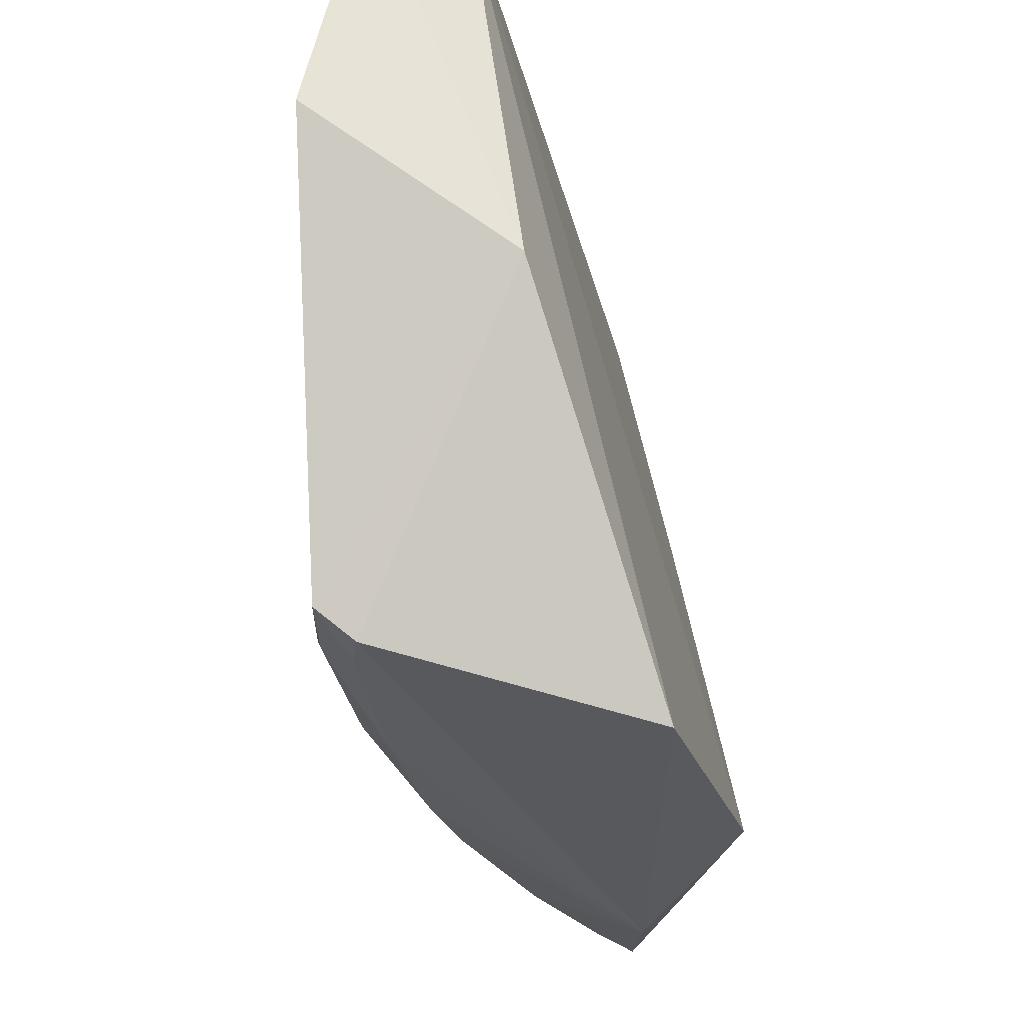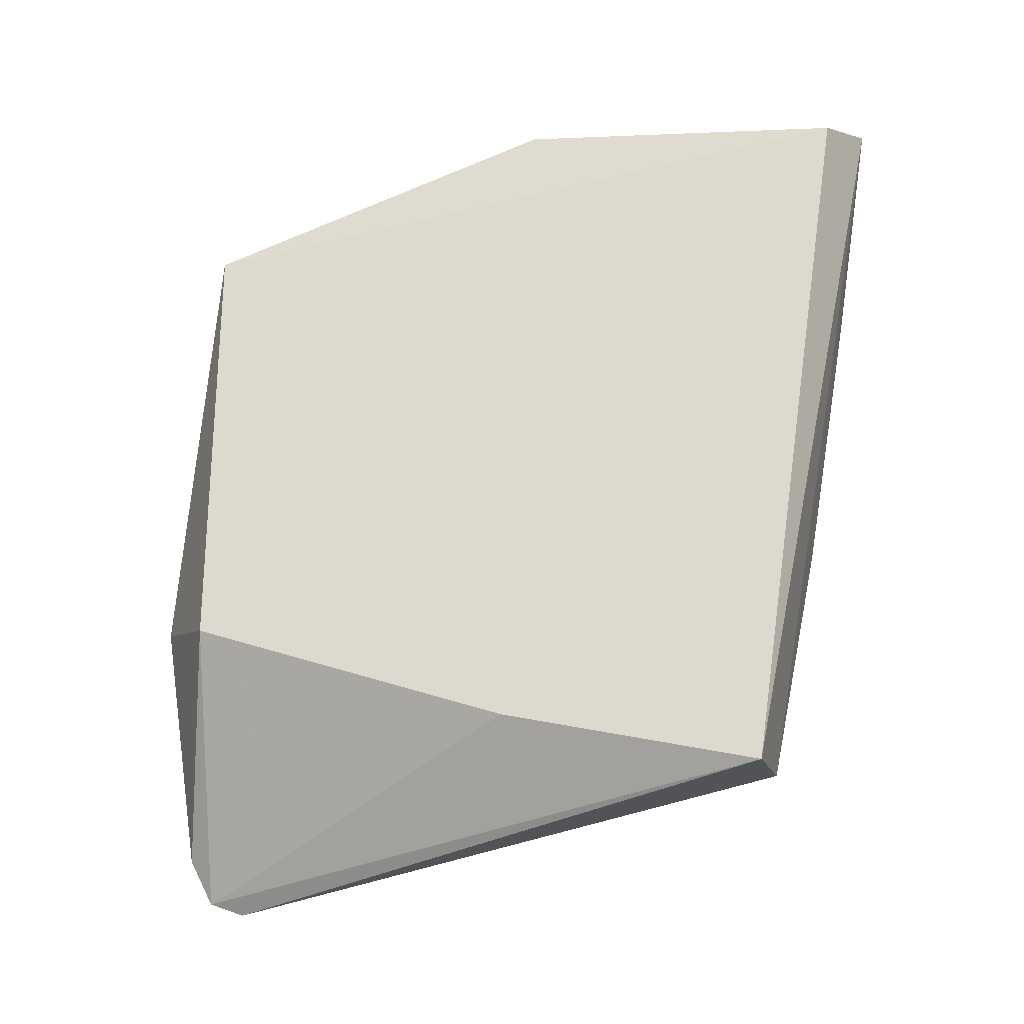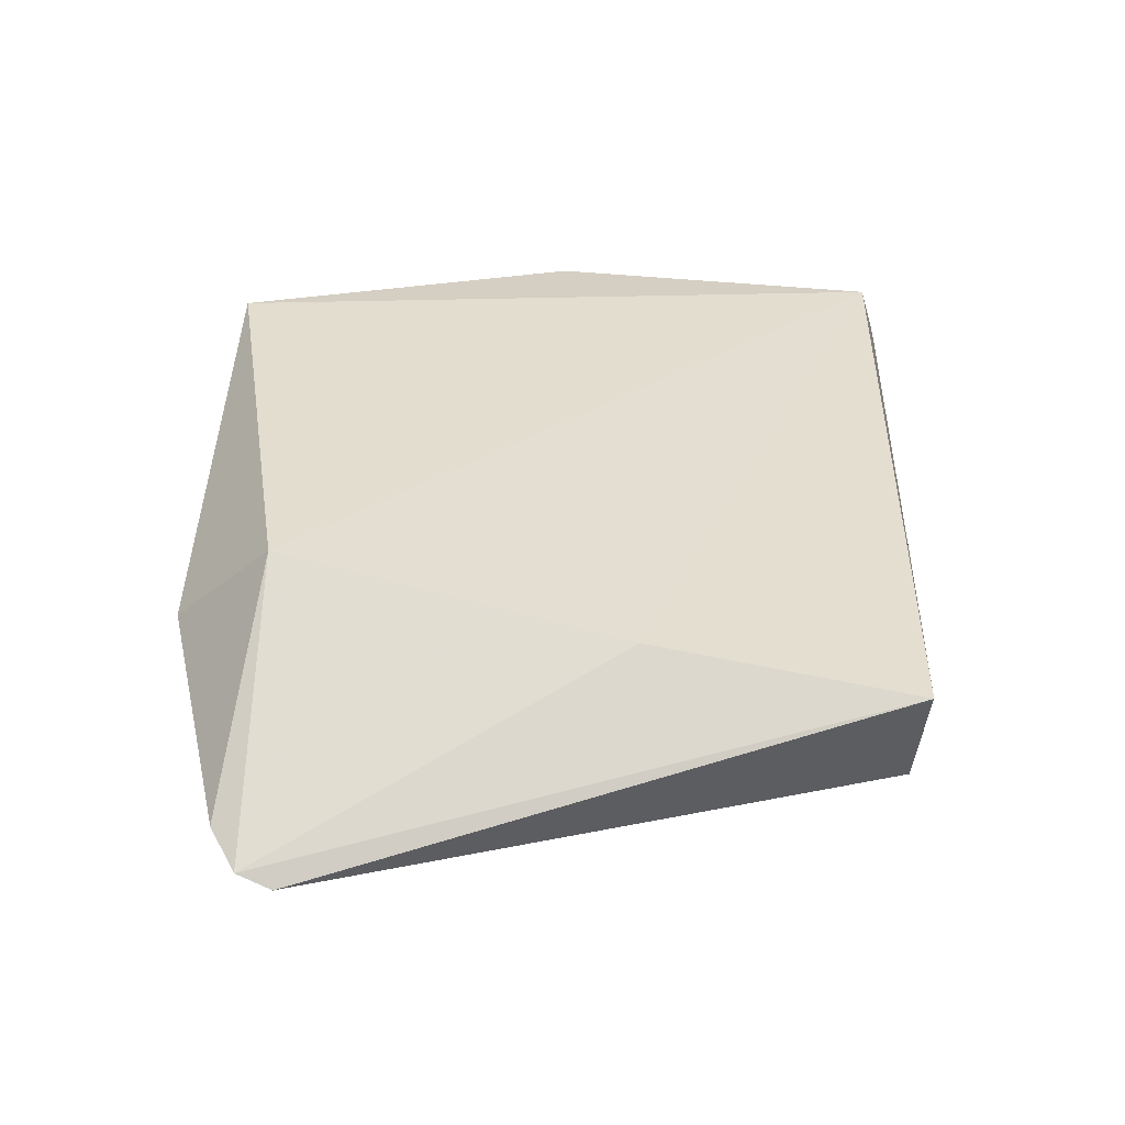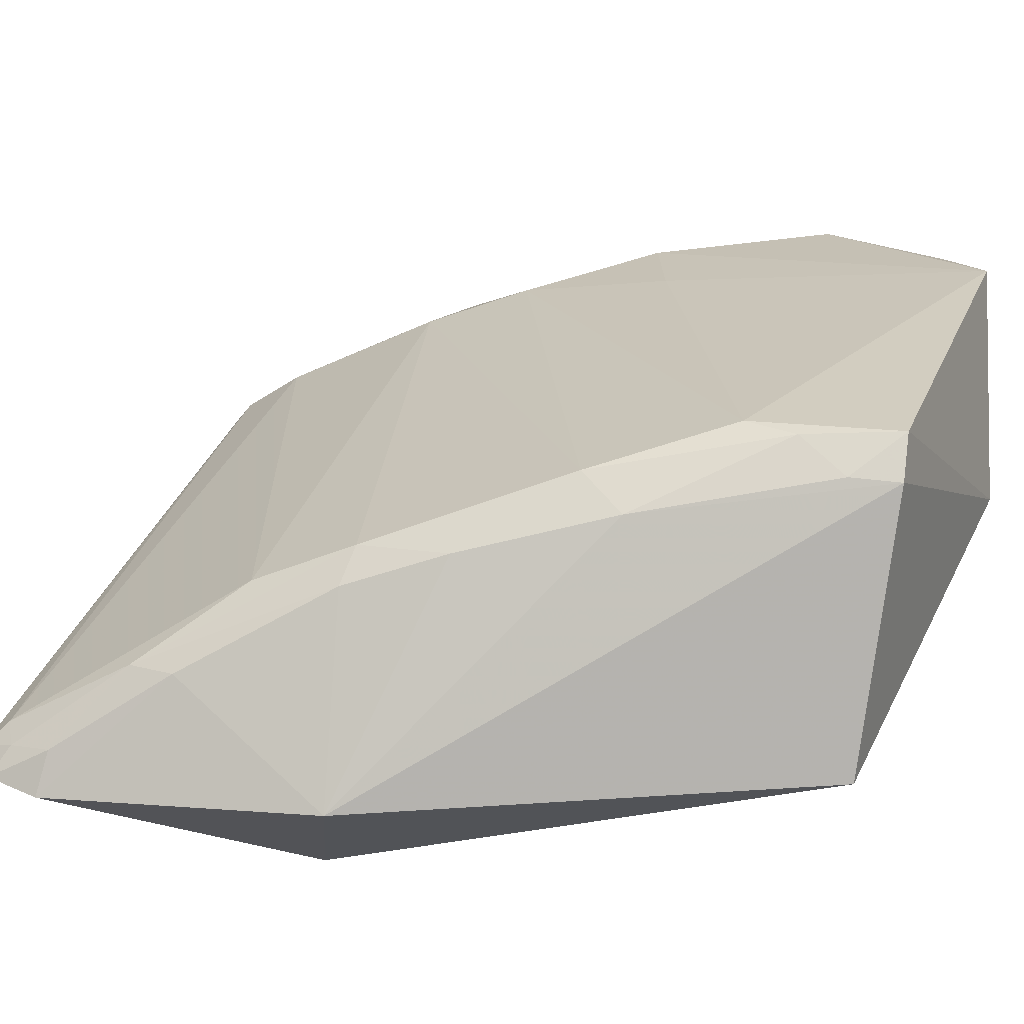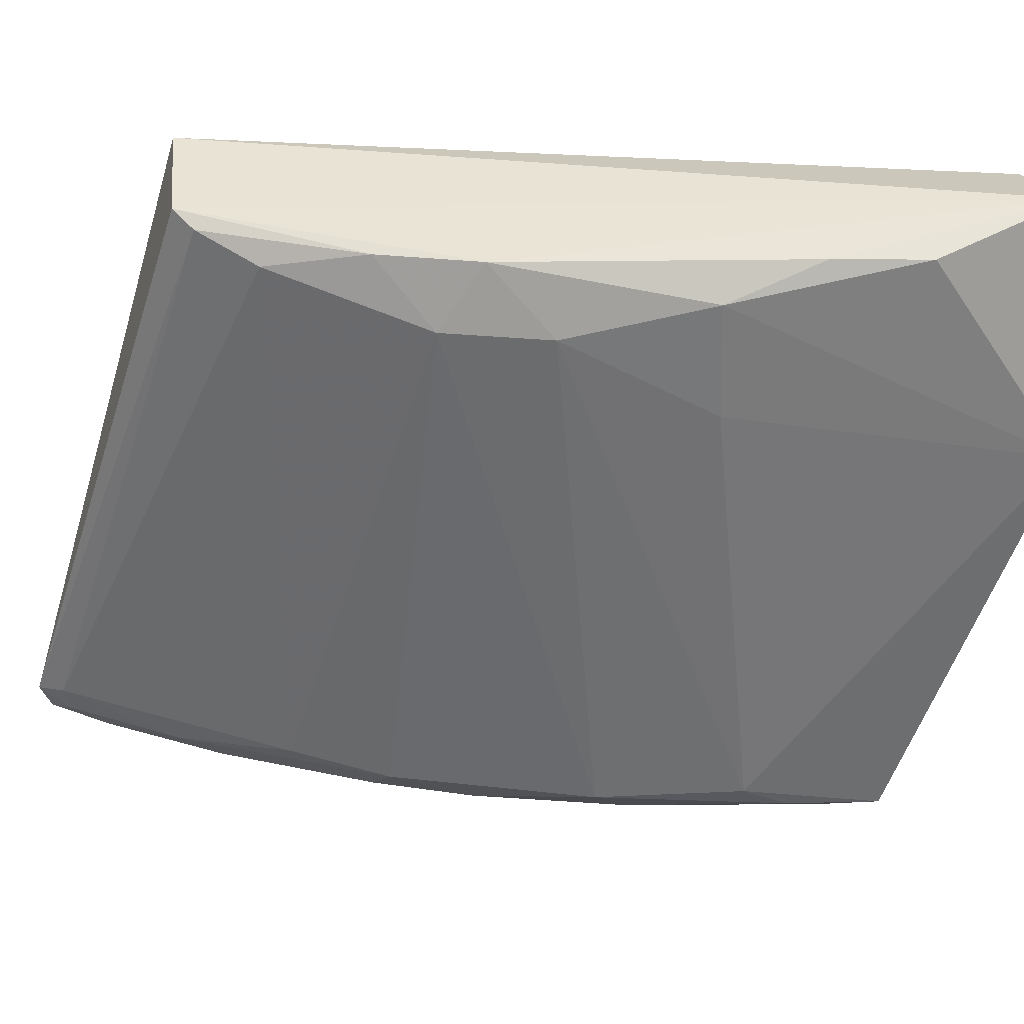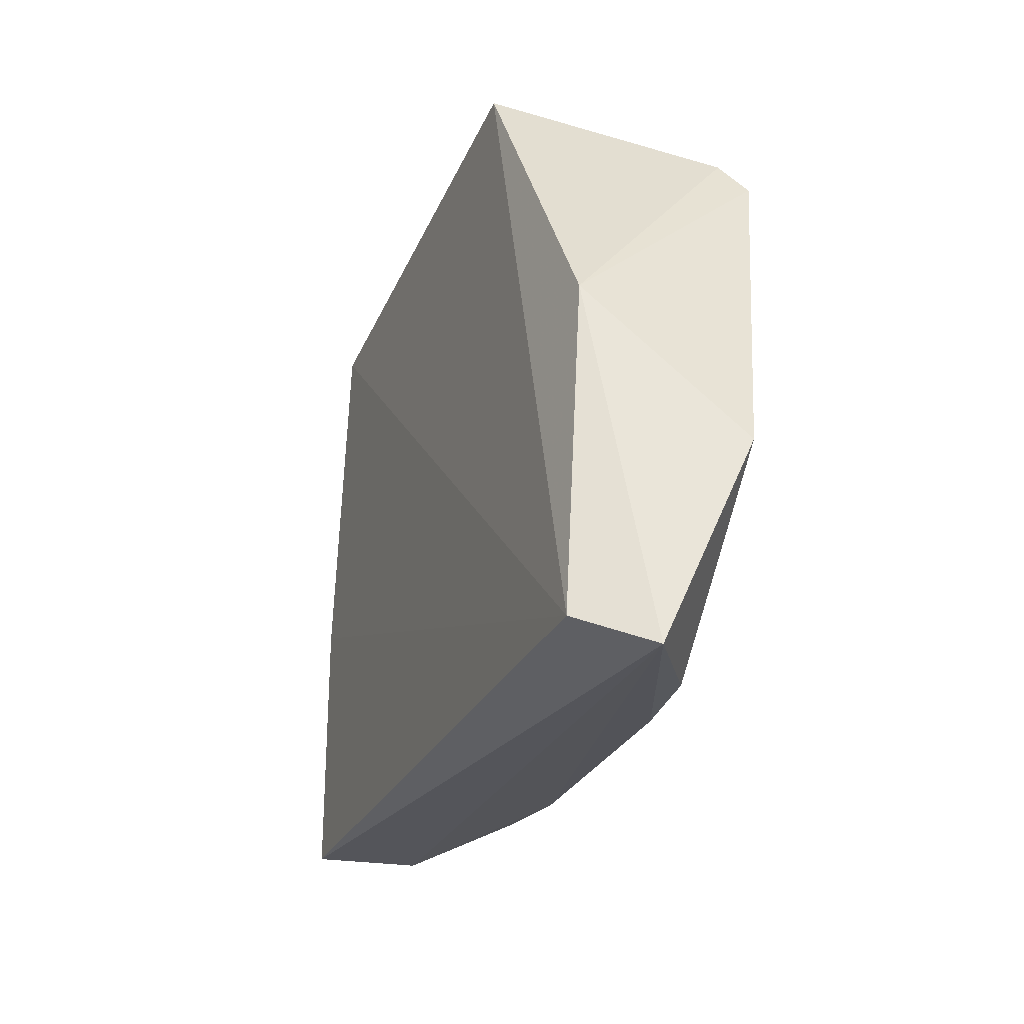
<metadata>
{"format":"obj","ext":"obj","renderer":"f3d","projection":"perspective","resolution":1024,"background":"white","views":[{"elev":-27.3,"azim":170.5,"up":"+Z"},{"elev":-4.8,"azim":-65.2,"up":"+Y"},{"elev":-33.1,"azim":-86.2,"up":"+Y"},{"elev":-68.5,"azim":83.4,"up":"+Z"},{"elev":33.0,"azim":73.7,"up":"+Z"},{"elev":59.8,"azim":10.0,"up":"+Y"}]}
</metadata>
<code>
v 0.05495 -0.005297 0.1002
v 0.05572 -0.01029 0.09916
v 0.05545 -0.01027 0.07718
v 0.04464 -0.01058 0.07423
v 0.04144 -0.03178 0.09978
v 0.05003 -0.005029 0.08676
v 0.05692 -0.005535 0.09177
v 0.05133 -0.02367 0.09884
v 0.04051 -0.03797 0.07656
v 0.05411 -0.01033 0.07618
v 0.05168 -0.005556 0.09961
v 0.05462 -0.0168 0.09391
v 0.05484 -0.01351 0.0992
v 0.04535 -0.03255 0.0991
v 0.0383 -0.02687 0.0773
v 0.04207 -0.02698 0.07338
v 0.05455 -0.01687 0.09794
v 0.05482 -0.01525 0.0783
v 0.04774 -0.03013 0.07804
v 0.04095 -0.0384 0.07779
v 0.03981 -0.03017 0.08994
v 0.04044 -0.03627 0.07564
v 0.05124 -0.02528 0.0965
v 0.05009 -0.02394 0.07637
v 0.04792 -0.03025 0.09793
v 0.04473 -0.03374 0.07717
v 0.05288 -0.02177 0.09655
v 0.05285 -0.02016 0.0776
v 0.05204 -0.01878 0.07628
v 0.04499 -0.03226 0.0763
v 0.04183 -0.03759 0.07809
v 0.0496 -0.02693 0.09873
v 0.04152 -0.03735 0.077
v 0.04957 -0.0269 0.07753
v 0.05488 -0.01363 0.07741
v 0.05403 -0.01206 0.07634
v 0.04852 -0.02729 0.07653
v 0.04189 -0.03604 0.07623
v 0.04628 -0.03202 0.0987
f 7 1 2
f 7 6 1
f 7 3 6
f 10 6 3
f 10 4 6
f 11 5 1
f 11 1 6
f 11 6 4
f 13 2 1
f 13 1 8
f 14 8 1
f 14 1 5
f 15 11 4
f 16 4 10
f 16 15 4
f 17 12 7
f 17 7 2
f 17 2 13
f 17 13 8
f 18 3 7
f 18 7 12
f 20 14 5
f 20 5 9
f 21 15 9
f 21 9 5
f 21 5 11
f 21 11 15
f 22 9 15
f 22 15 16
f 25 19 23
f 27 17 8
f 27 8 23
f 27 12 17
f 27 18 12
f 28 27 23
f 28 18 27
f 29 28 24
f 29 24 16
f 29 16 10
f 30 22 16
f 31 19 25
f 31 26 19
f 32 25 23
f 32 23 8
f 32 8 14
f 33 20 9
f 33 31 20
f 33 26 31
f 34 28 23
f 34 23 19
f 34 24 28
f 34 19 26
f 35 3 18
f 35 18 28
f 35 28 29
f 36 29 10
f 36 10 3
f 36 35 29
f 36 3 35
f 37 30 16
f 37 16 24
f 37 24 34
f 37 34 26
f 37 26 30
f 38 30 26
f 38 9 22
f 38 22 30
f 38 33 9
f 38 26 33
f 39 31 25
f 39 14 20
f 39 20 31
f 39 32 14
f 39 25 32

</code>
